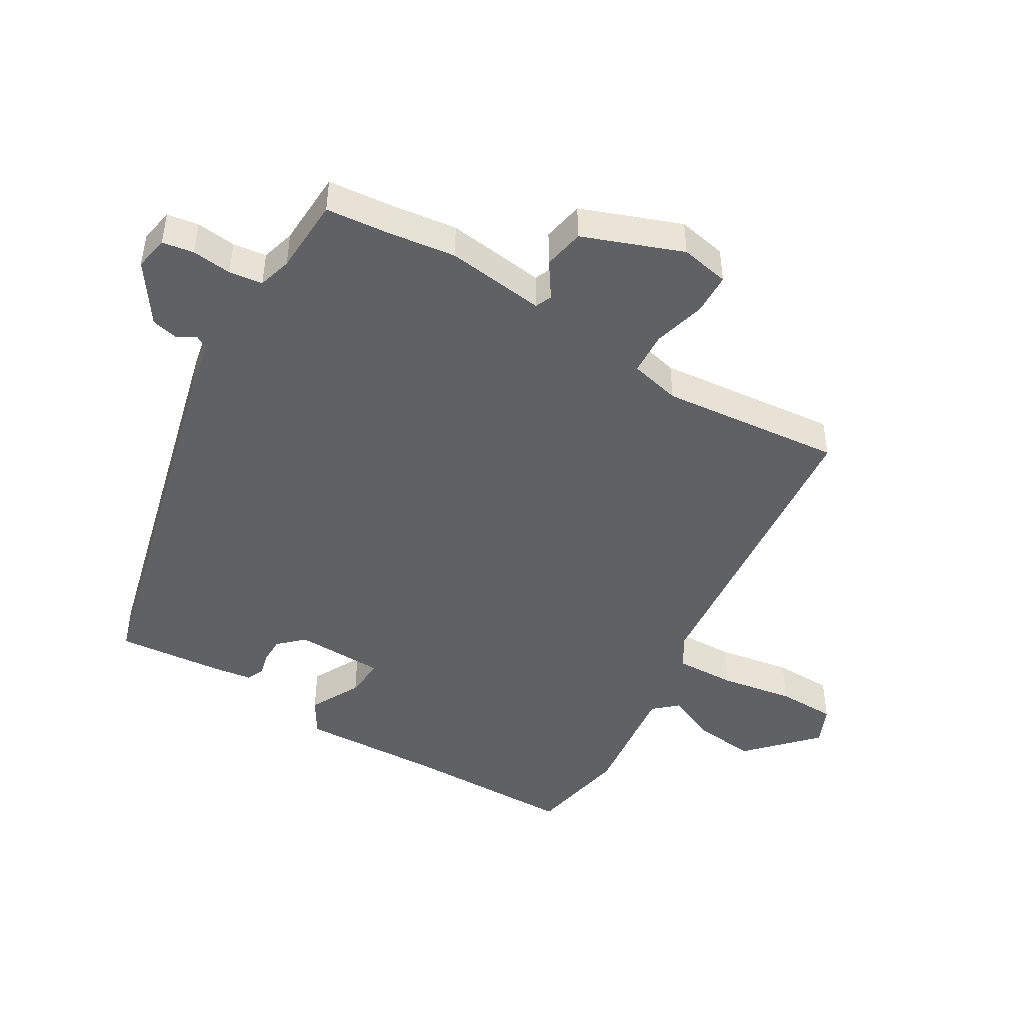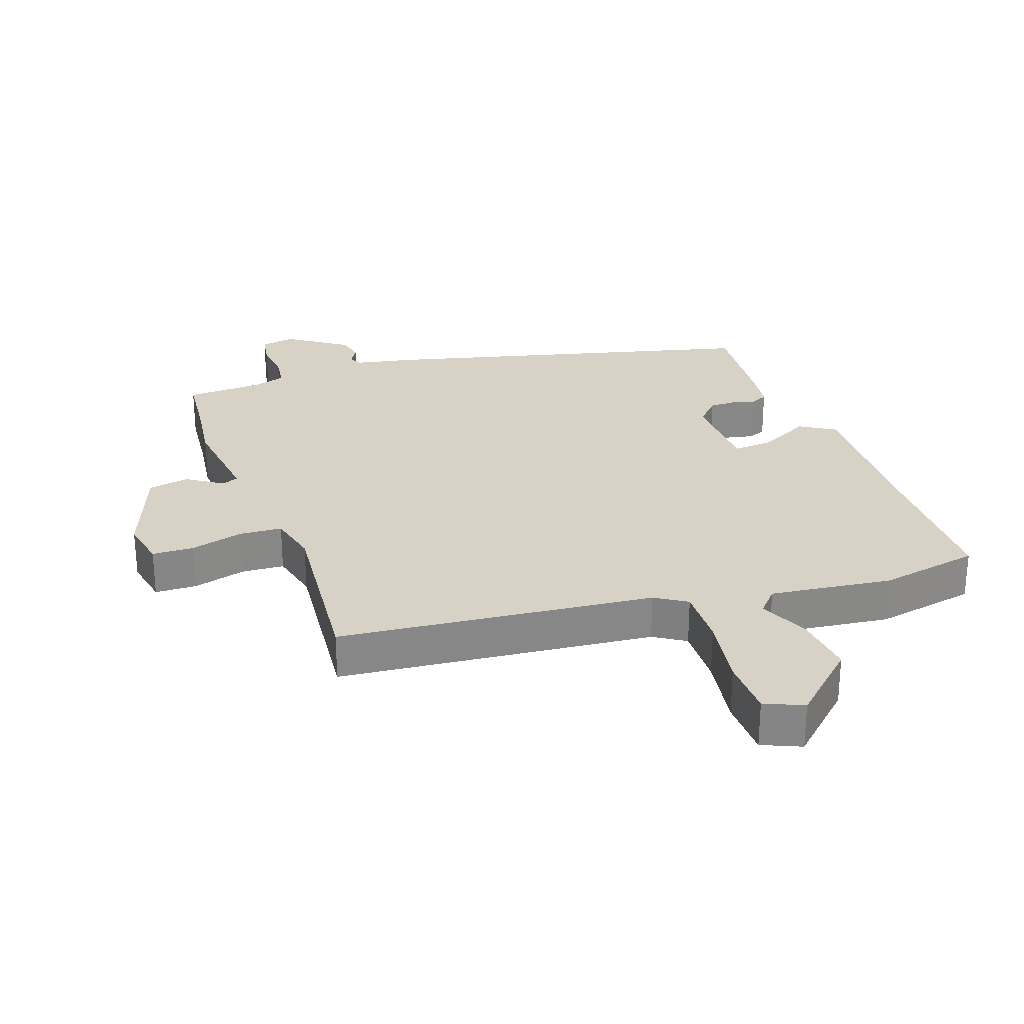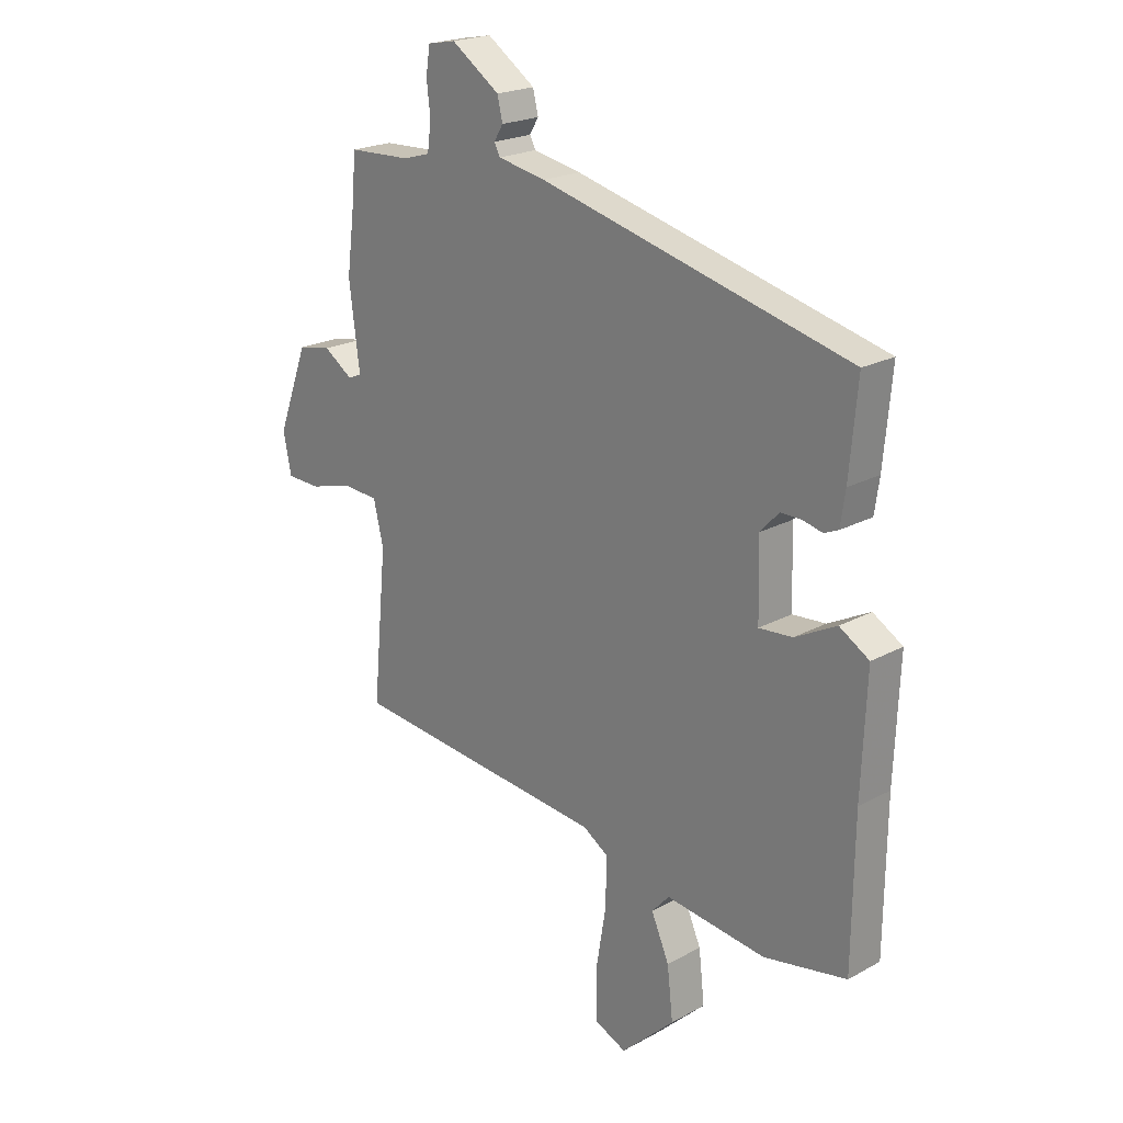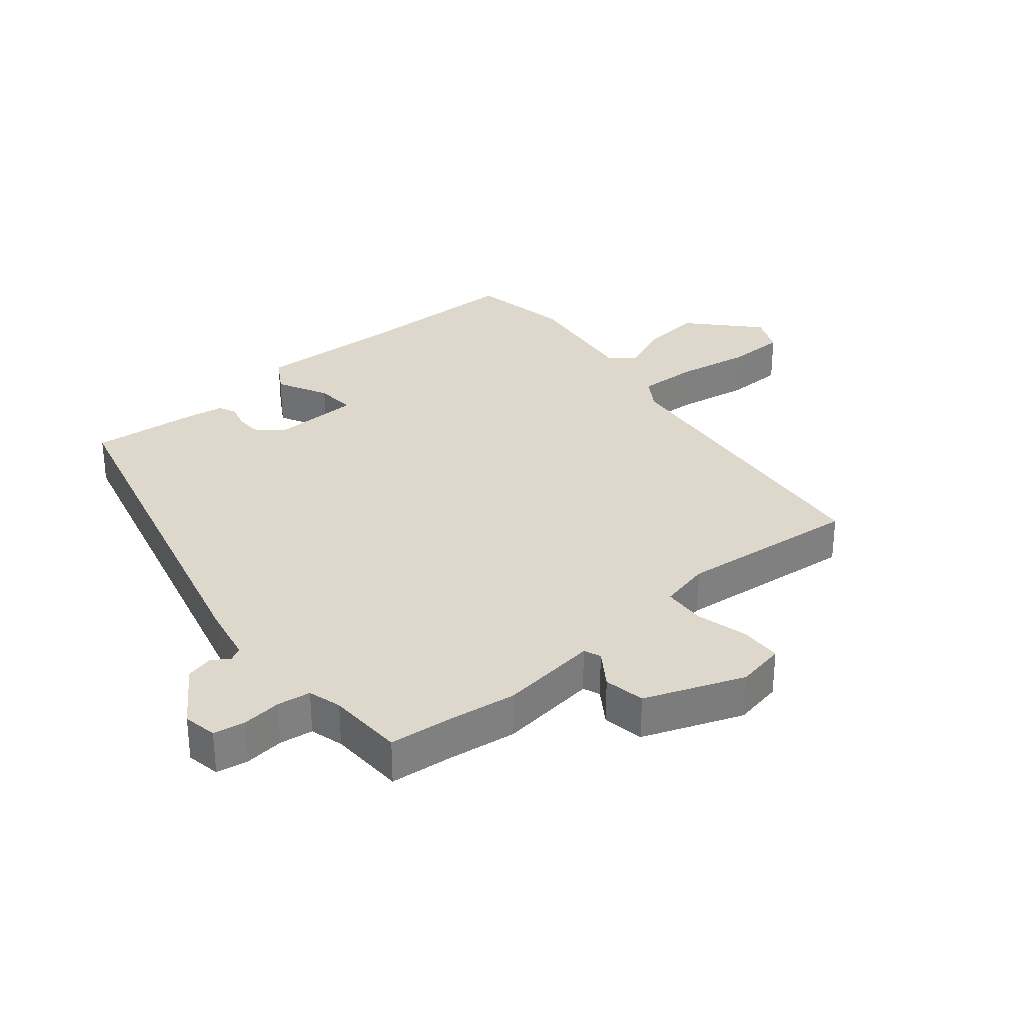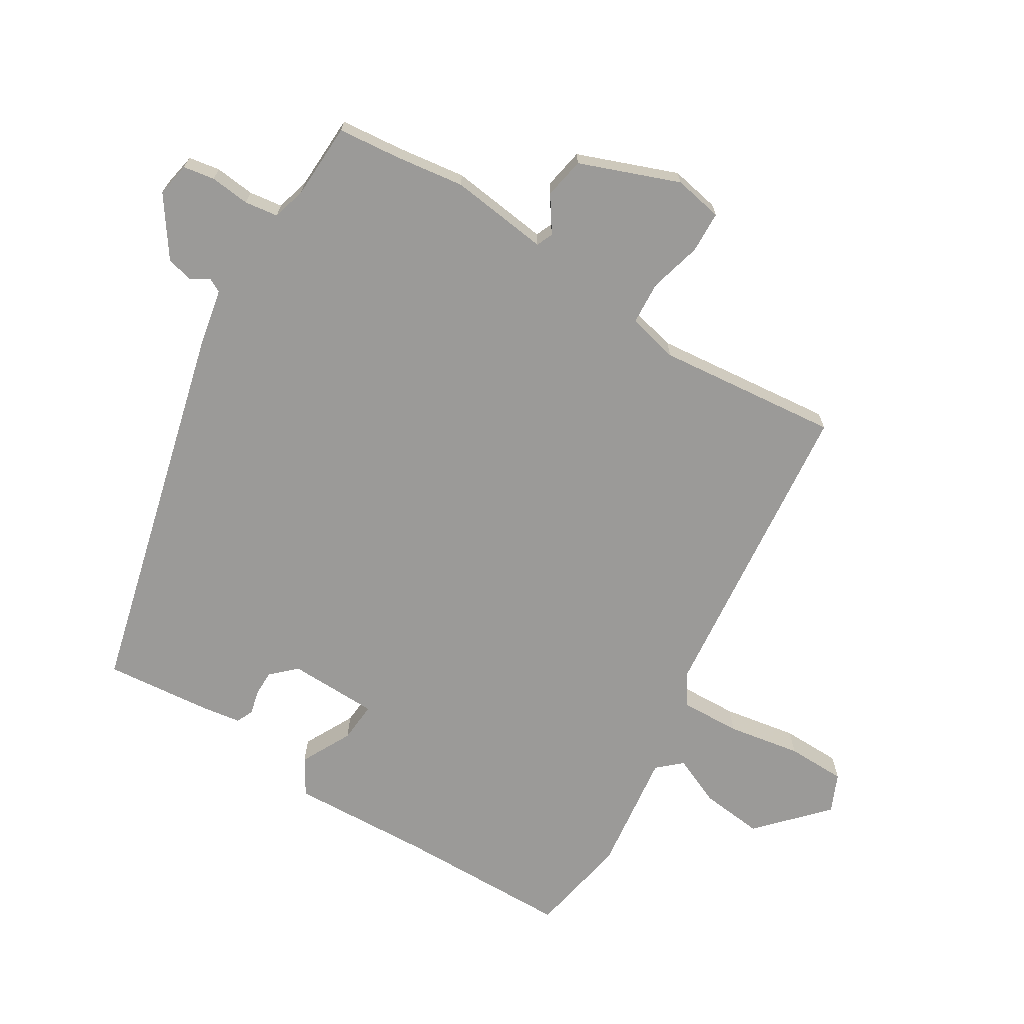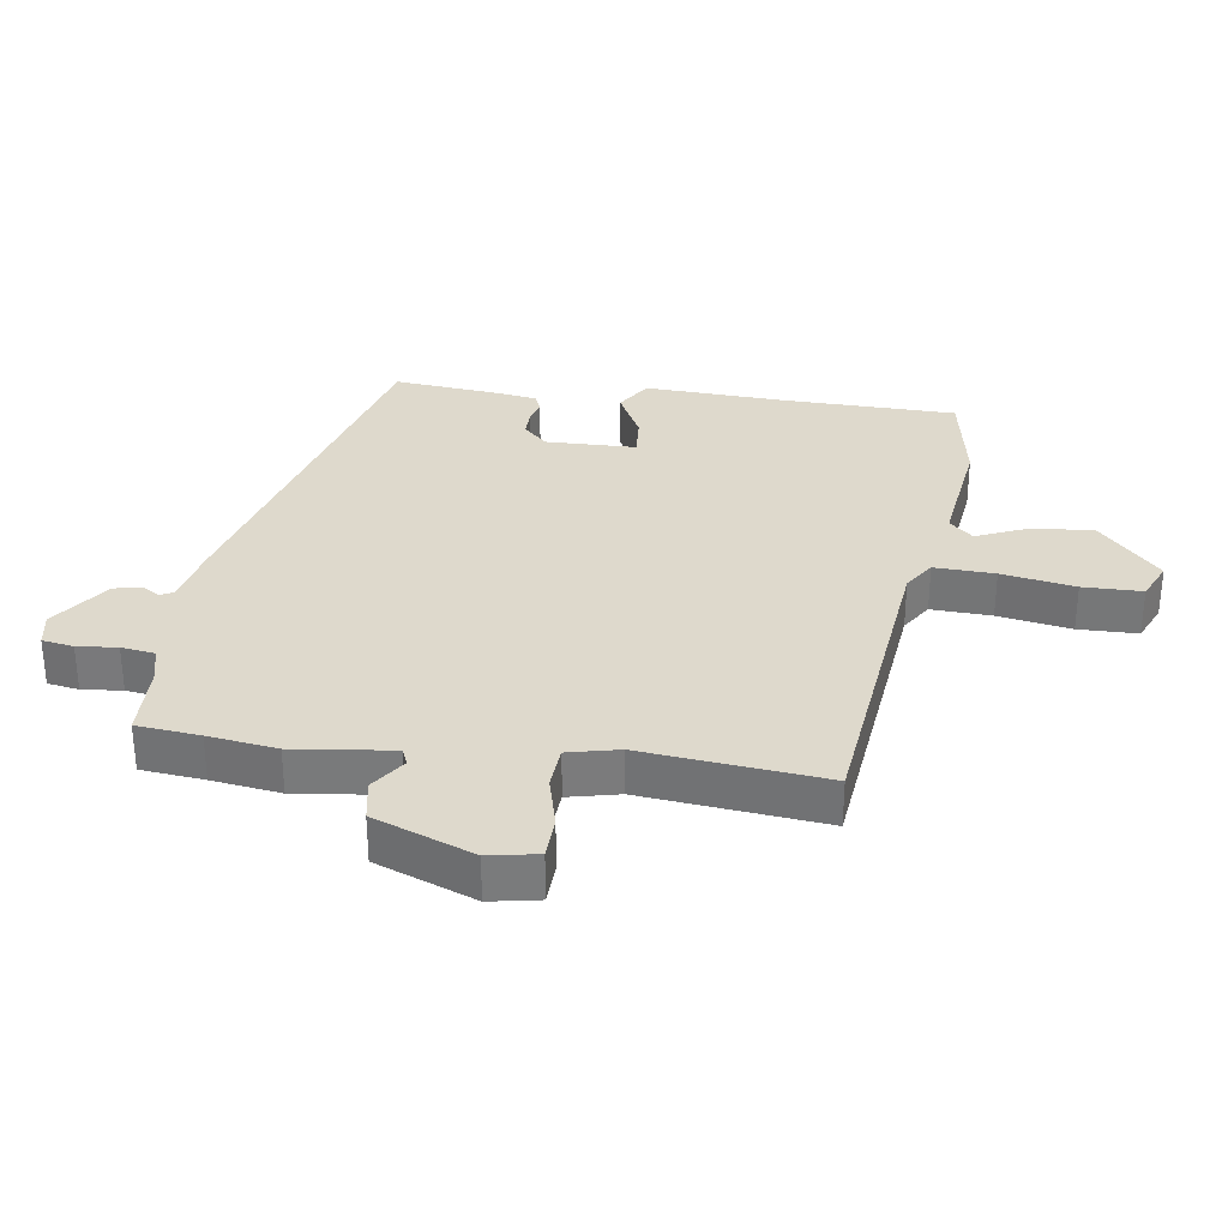
<metadata>
{"format":"obj","ext":"obj","renderer":"f3d","projection":"perspective","resolution":1024,"background":"white","views":[{"elev":-46.3,"azim":59.3,"up":"+Y"},{"elev":27.6,"azim":160.6,"up":"+Y"},{"elev":21.3,"azim":-134.0,"up":"+Z"},{"elev":31.4,"azim":50.5,"up":"+Y"},{"elev":-69.4,"azim":58.8,"up":"+Y"},{"elev":31.9,"azim":98.7,"up":"+Y"}]}
</metadata>
<code>
v -0.534 0.07 -0.495
v -0.537 0.07 -0.224
v -0.546 0.07 -0.006
v -0.49 0.07 0.028
v -0.411 0.07 -0.013
v -0.348 0.07 -0.018
v -0.344 0.07 0.122
v -0.38 0.07 0.16
v -0.42 0.07 0.16
v -0.457 0.07 0.151
v -0.484 0.07 0.163
v -0.493 0.07 0.225
v -0.508 0.07 0.391
v 0.079 0.07 0.539
v 0.17 0.07 0.557
v 0.181 0.07 0.578
v 0.164 0.07 0.606
v 0.174 0.07 0.648
v 0.266 0.07 0.711
v 0.319 0.07 0.701
v 0.327 0.07 0.652
v 0.32 0.07 0.59
v 0.327 0.07 0.538
v 0.379 0.07 0.523
v 0.498 0.07 0.518
v 0.507 0.07 0.42
v 0.521 0.07 0.313
v 0.501 0.07 0.159
v 0.527 0.07 0.148
v 0.582 0.07 0.185
v 0.646 0.07 0.173
v 0.704 0.07 0.018
v 0.689 0.07 -0.058
v 0.624 0.07 -0.06
v 0.542 0.07 -0.038
v 0.475 0.07 -0.042
v 0.456 0.07 -0.121
v 0.483 0.07 -0.404
v -0.008 0.07 -0.452
v -0.057 0.07 -0.483
v -0.054 0.07 -0.577
v -0.035 0.07 -0.691
v -0.037 0.07 -0.783
v -0.097 0.07 -0.809
v -0.199 0.07 -0.713
v -0.188 0.07 -0.616
v -0.154 0.07 -0.539
v -0.187 0.07 -0.502
v -0.377 0.07 -0.525
v -0.534 0 -0.495
v -0.537 0 -0.224
v -0.546 0 -0.006
v -0.49 0 0.028
v -0.411 0 -0.013
v -0.348 0 -0.018
v -0.344 0 0.122
v -0.38 0 0.16
v -0.42 0 0.16
v -0.457 0 0.151
v -0.484 0 0.163
v -0.493 0 0.225
v -0.508 0 0.391
v 0.079 0 0.539
v 0.17 0 0.557
v 0.181 0 0.578
v 0.164 0 0.606
v 0.174 0 0.648
v 0.266 0 0.711
v 0.319 0 0.701
v 0.327 0 0.652
v 0.32 0 0.59
v 0.327 0 0.538
v 0.379 0 0.523
v 0.498 0 0.518
v 0.507 0 0.42
v 0.521 0 0.313
v 0.501 0 0.159
v 0.527 0 0.148
v 0.582 0 0.185
v 0.646 0 0.173
v 0.704 0 0.018
v 0.689 0 -0.058
v 0.624 0 -0.06
v 0.542 0 -0.038
v 0.475 0 -0.042
v 0.456 0 -0.121
v 0.483 0 -0.404
v -0.008 0 -0.452
v -0.057 0 -0.483
v -0.054 0 -0.577
v -0.035 0 -0.691
v -0.037 0 -0.783
v -0.097 0 -0.809
v -0.199 0 -0.713
v -0.188 0 -0.616
v -0.154 0 -0.539
v -0.187 0 -0.502
v -0.377 0 -0.525
f 48 49 1 2
f 45 46 47
f 44 45 47
f 43 44 47
f 42 43 47
f 41 42 47
f 40 41 47 48
f 3 4 5
f 2 3 5
f 48 2 5
f 40 48 5
f 39 40 5
f 39 5 6
f 38 39 6
f 37 38 6
f 33 34 35
f 32 33 35
f 31 32 35
f 30 31 35
f 29 30 35
f 28 29 35 36
f 26 27 28
f 37 6 7
f 36 37 7
f 28 36 7
f 26 28 7
f 25 26 7
f 24 25 7
f 20 21 22
f 19 20 22
f 18 19 22
f 17 18 22
f 16 17 22
f 15 16 22 23
f 15 23 24
f 14 15 24
f 13 14 24
f 12 13 24
f 11 12 24
f 10 11 24
f 9 10 24
f 24 7 8
f 8 9 24
f 51 50 98 97
f 96 95 94
f 96 94 93
f 96 93 92
f 96 92 91
f 96 91 90
f 97 96 90 89
f 54 53 52
f 54 52 51
f 54 51 97
f 54 97 89
f 54 89 88
f 55 54 88
f 55 88 87
f 55 87 86
f 84 83 82
f 84 82 81
f 84 81 80
f 84 80 79
f 84 79 78
f 85 84 78 77
f 77 76 75
f 56 55 86
f 56 86 85
f 56 85 77
f 56 77 75
f 56 75 74
f 56 74 73
f 71 70 69
f 71 69 68
f 71 68 67
f 71 67 66
f 71 66 65
f 72 71 65 64
f 73 72 64
f 73 64 63
f 73 63 62
f 73 62 61
f 73 61 60
f 73 60 59
f 73 59 58
f 57 56 73
f 73 58 57
f 1 50 51 2
f 2 51 52 3
f 3 52 53 4
f 4 53 54 5
f 5 54 55 6
f 6 55 56 7
f 7 56 57 8
f 8 57 58 9
f 9 58 59 10
f 10 59 60 11
f 11 60 61 12
f 12 61 62 13
f 13 62 63 14
f 14 63 64 15
f 15 64 65 16
f 16 65 66 17
f 17 66 67 18
f 18 67 68 19
f 19 68 69 20
f 20 69 70 21
f 21 70 71 22
f 22 71 72 23
f 23 72 73 24
f 24 73 74 25
f 25 74 75 26
f 26 75 76 27
f 27 76 77 28
f 28 77 78 29
f 29 78 79 30
f 30 79 80 31
f 31 80 81 32
f 32 81 82 33
f 33 82 83 34
f 34 83 84 35
f 35 84 85 36
f 36 85 86 37
f 37 86 87 38
f 38 87 88 39
f 39 88 89 40
f 40 89 90 41
f 41 90 91 42
f 42 91 92 43
f 43 92 93 44
f 44 93 94 45
f 45 94 95 46
f 46 95 96 47
f 47 96 97 48
f 48 97 98 49
f 49 98 50 1

</code>
